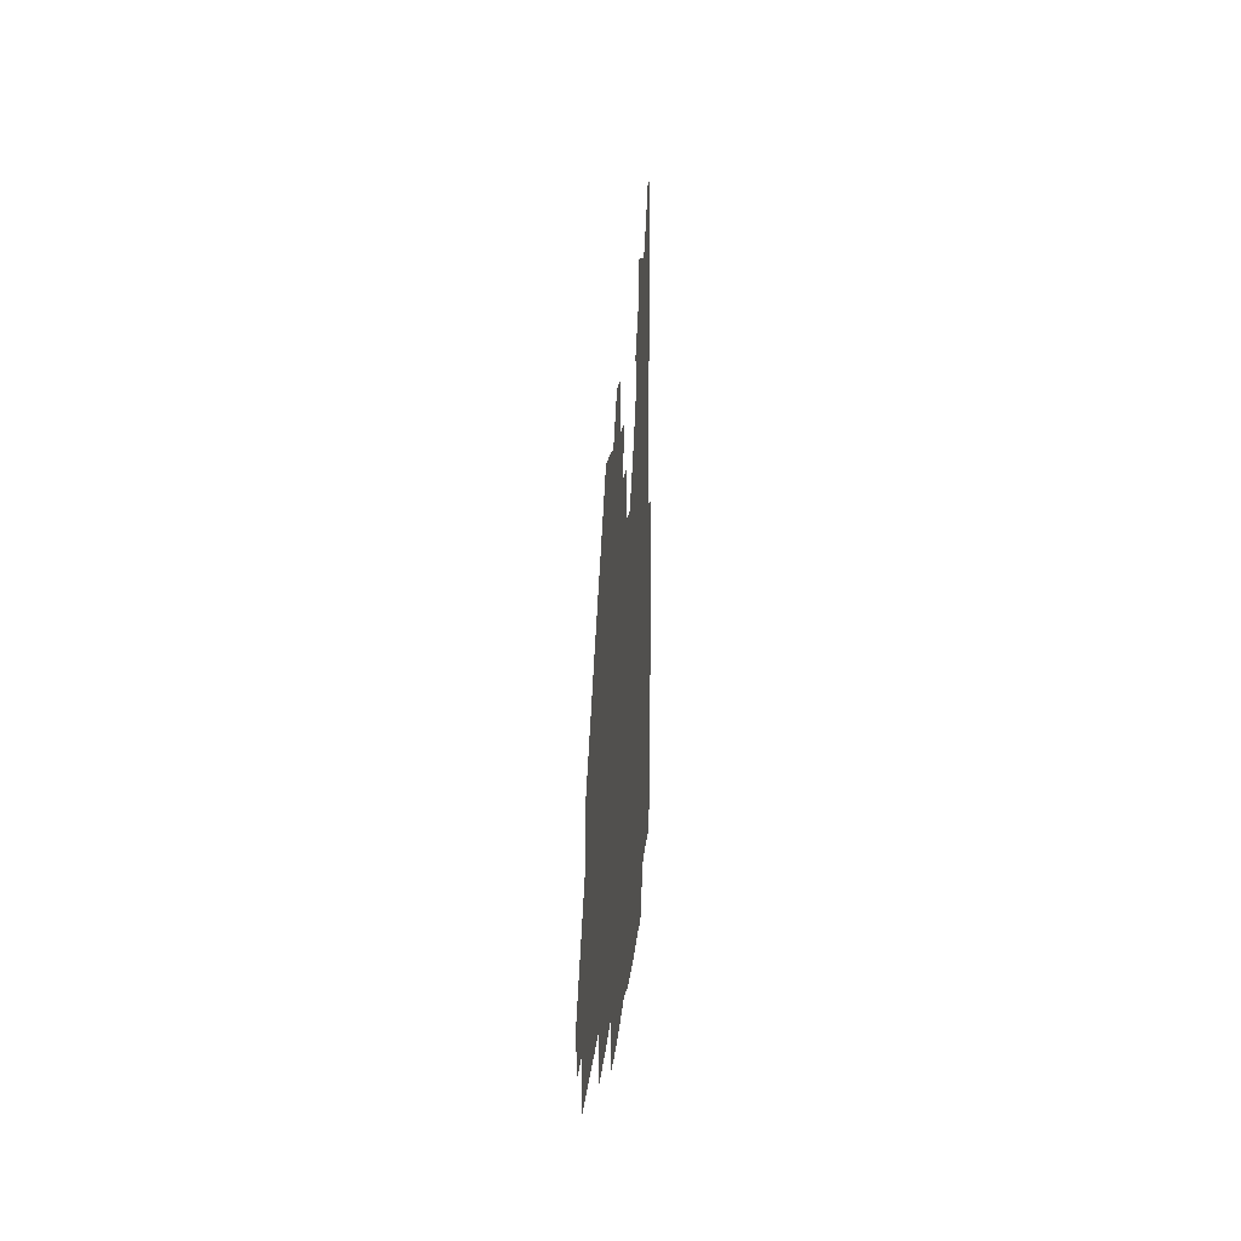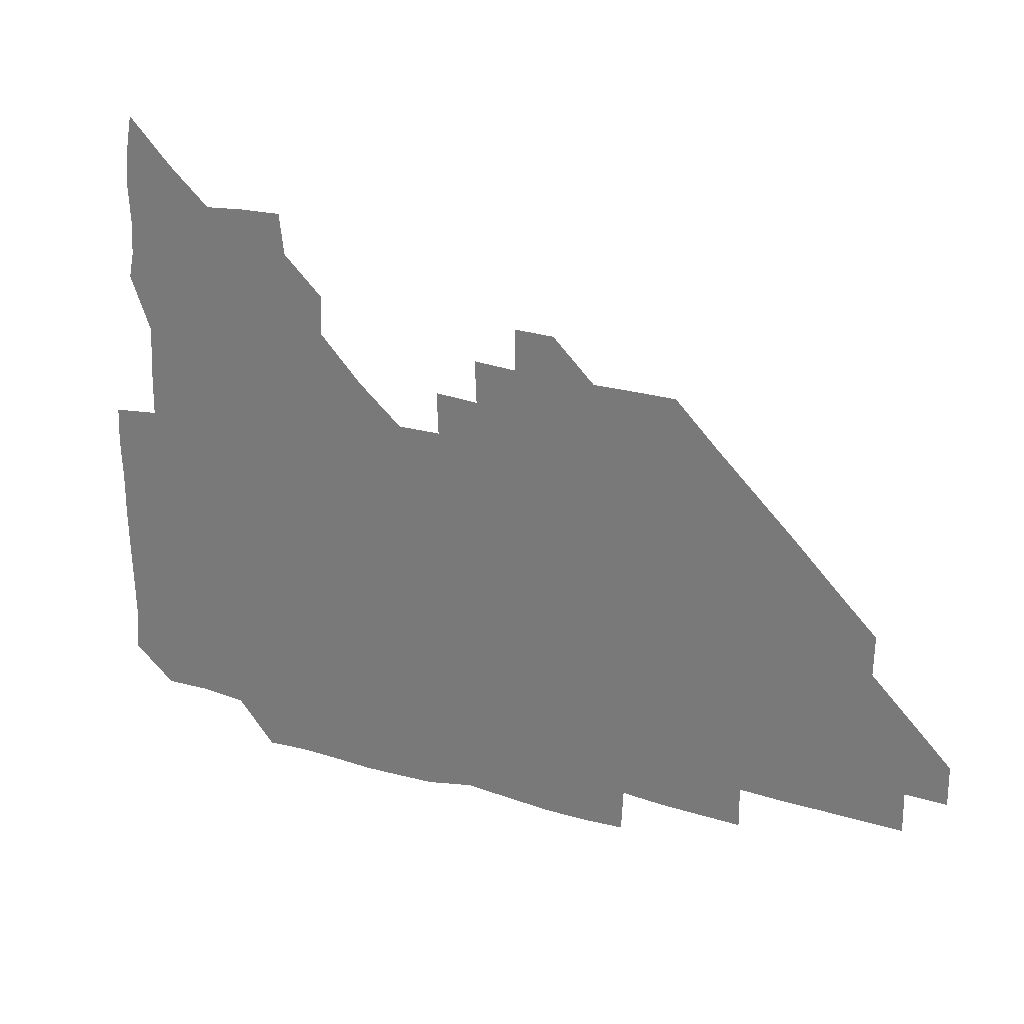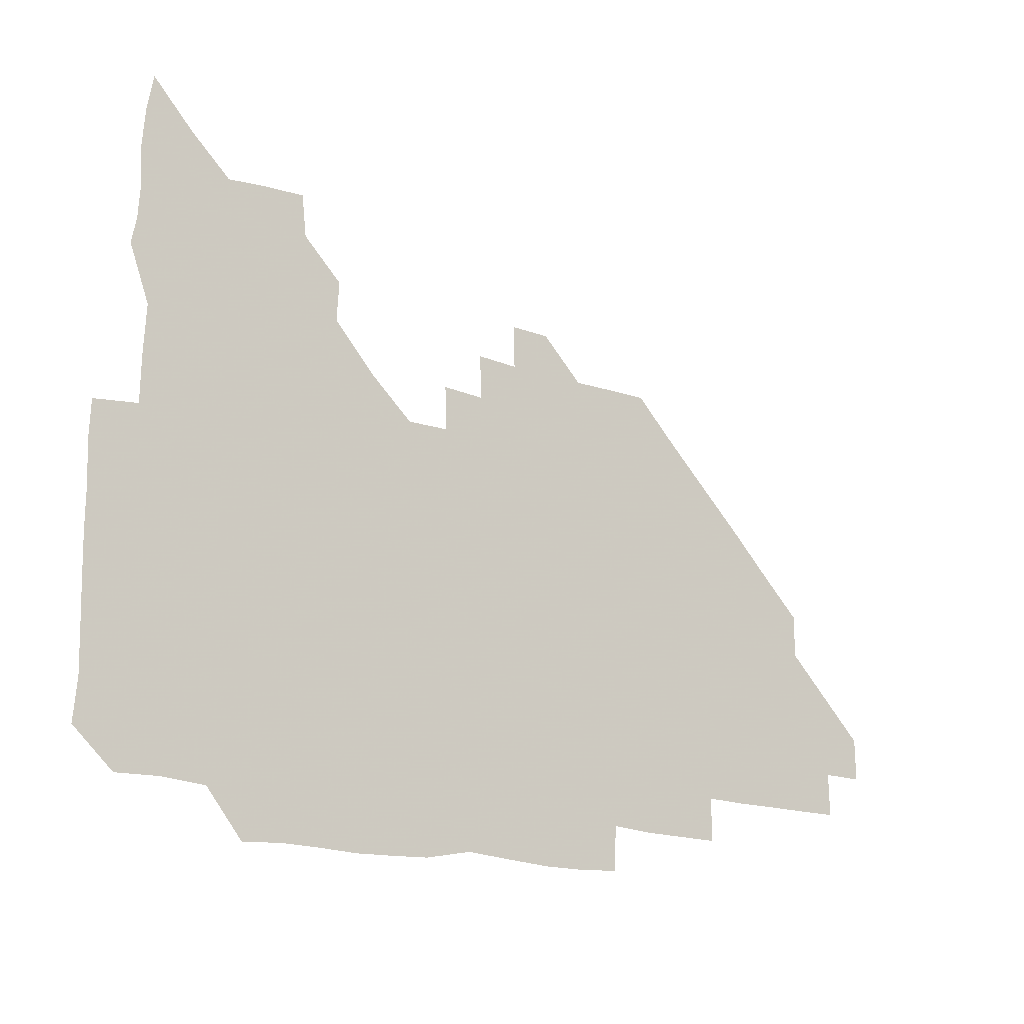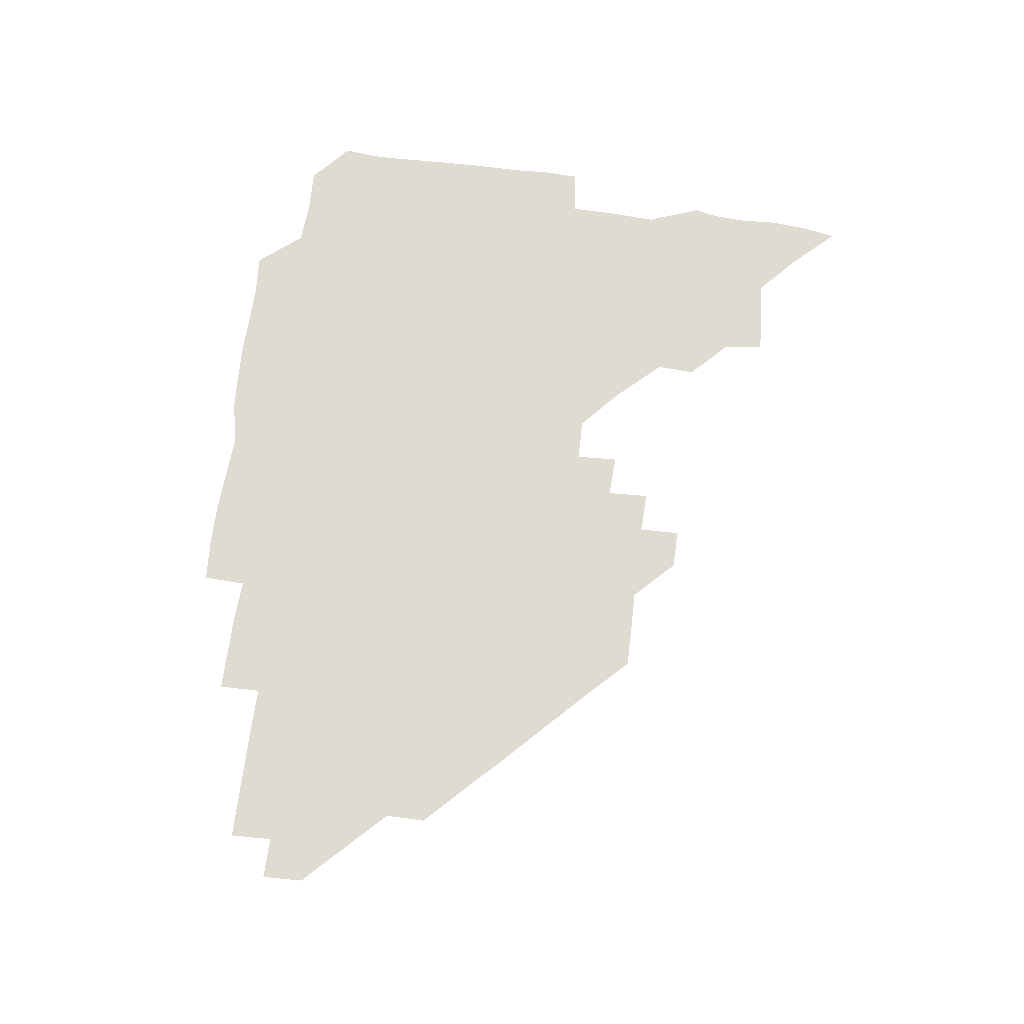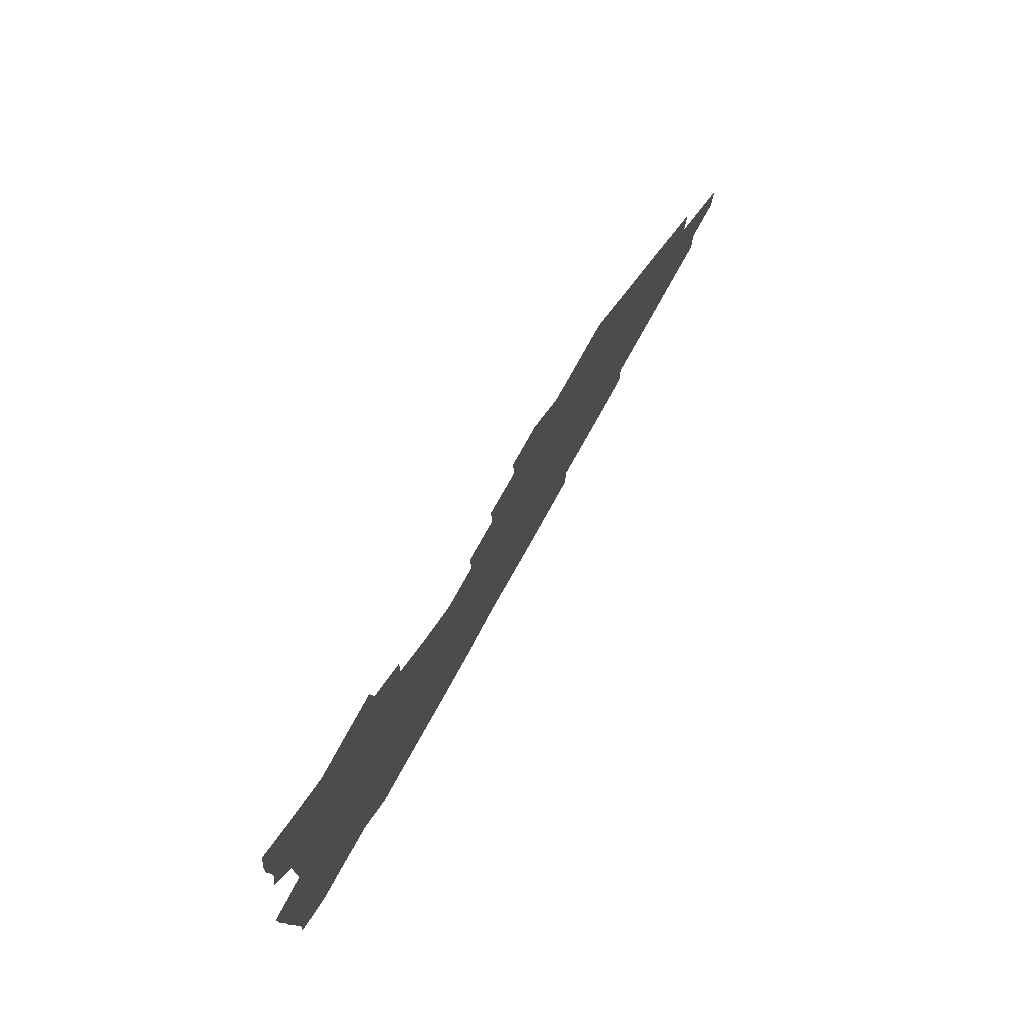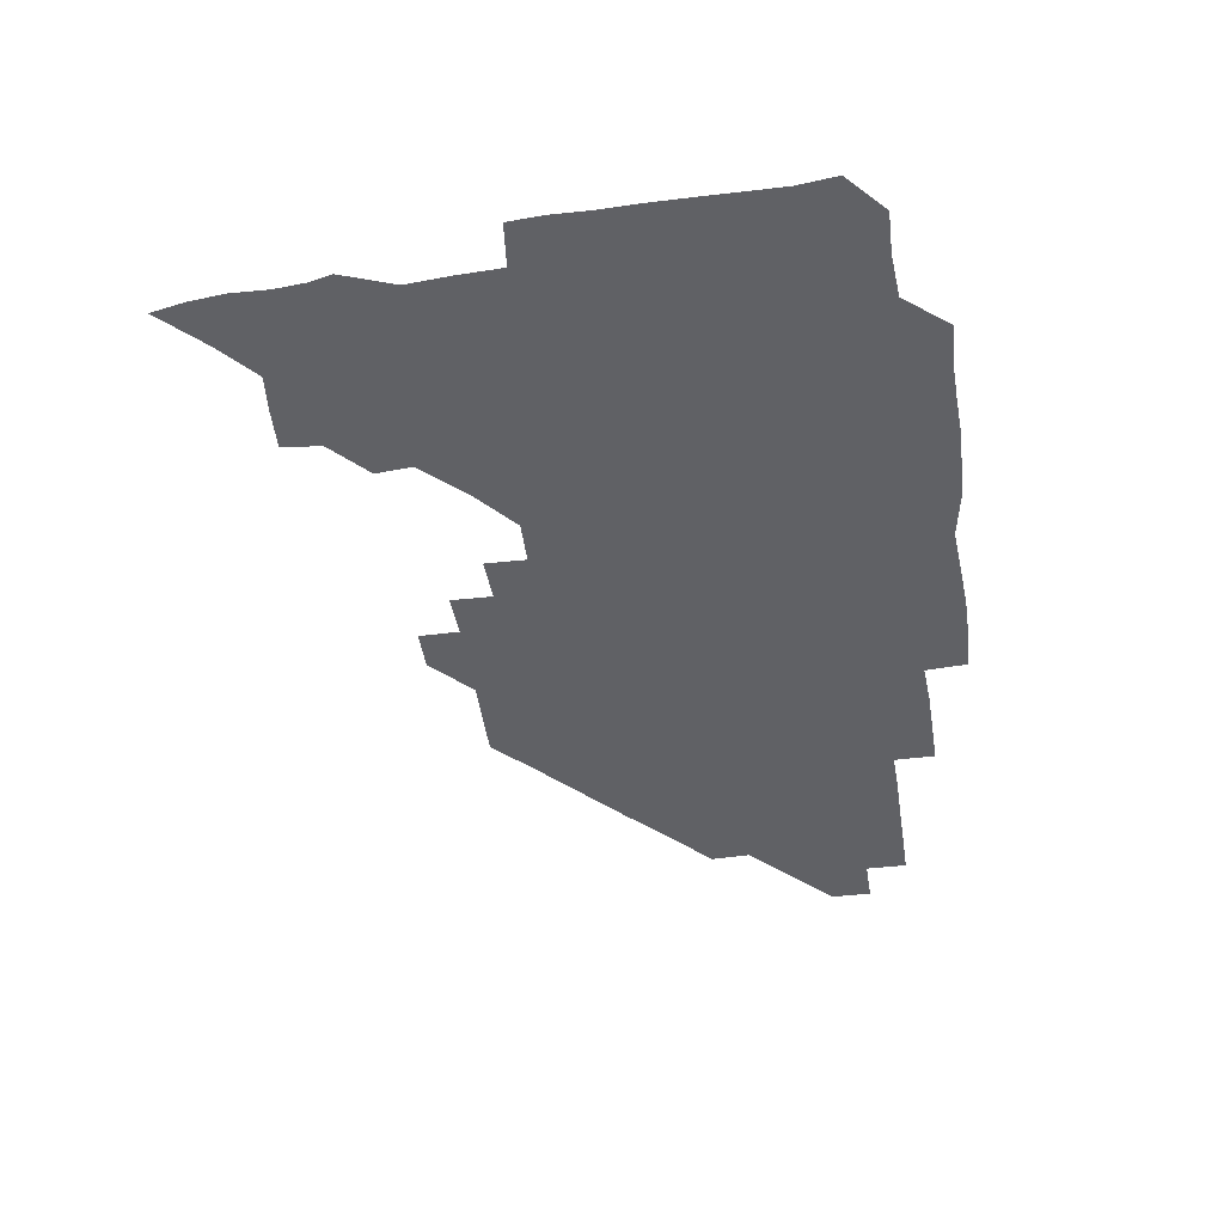
<metadata>
{"format":"obj","ext":"obj","renderer":"f3d","projection":"perspective","resolution":1024,"background":"white","views":[{"elev":11.8,"azim":93.7,"up":"+Y"},{"elev":27.7,"azim":24.1,"up":"+Y"},{"elev":-16.6,"azim":-36.0,"up":"+Y"},{"elev":70.1,"azim":97.0,"up":"+Z"},{"elev":77.9,"azim":-60.8,"up":"+Y"},{"elev":-48.2,"azim":-81.3,"up":"+Z"}]}
</metadata>
<code>
v 268.9 194 0
v 270.4 209 0
v 270.1 224.3 0
v 269.7 239.6 0
v 269.5 255.1 0
v 269.6 270.8 0
v 269.1 285.8 0
v 269.7 299.3 0
v 283.7 180.6 0
v 286.2 196.3 0
v 286.6 211.2 0
v 287 226.2 0
v 286.6 241 0
v 286.2 255.9 0
v 287 271 0
v 286.8 285.9 0
v 286.1 301 0
v 286.5 318.3 0
v 287.5 335.6 0
v 280.3 355.6 0
v 282.1 364.7 0
v 282.9 376.4 0
v 282.3 390.8 0
v 283.4 404.5 0
v 285.8 417.7 0
v 299.3 181 0
v 301.5 196.5 0
v 302.3 211.9 0
v 302.2 226.6 0
v 301.6 241.2 0
v 301.5 256.1 0
v 302.6 271.3 0
v 302.3 286 0
v 301.5 300.7 0
v 301.4 315.6 0
v 302.6 330.7 0
v 304.2 347.1 0
v 302.7 362.4 0
v 299.4 376.9 0
v 300.4 389.3 0
v 301.1 401.4 0
v 316 179.8 0
v 316.7 196.6 0
v 316.6 211.5 0
v 316.5 226.3 0
v 316.3 241.2 0
v 316.2 256.1 0
v 317.1 271.3 0
v 317 286.1 0
v 316.6 300.9 0
v 317.1 315.5 0
v 317.2 330.2 0
v 317.1 345.6 0
v 318 360.2 0
v 317.7 374.7 0
v 315.6 387.9 0
v 329.3 163.2 0
v 331.6 182 0
v 331.7 196.7 0
v 331.3 211.4 0
v 330.7 225.9 0
v 331 241 0
v 330.8 255.8 0
v 332.1 271.4 0
v 332.1 286.1 0
v 331.9 300.9 0
v 331.8 315.6 0
v 331.7 330.4 0
v 331.3 345.7 0
v 332.4 359.9 0
v 332.4 374.3 0
v 329.7 389.1 0
v 343.9 164 0
v 346.3 181.4 0
v 346.7 196.8 0
v 346 211.2 0
v 346.1 226.1 0
v 345.5 240.8 0
v 346.1 256 0
v 347 271.3 0
v 347.4 286 0
v 347.1 300.7 0
v 346.2 315.9 0
v 346 330.8 0
v 346 345.8 0
v 346.3 360.3 0
v 346.4 374.7 0
v 344.7 389.7 0
v 358.4 163.7 0
v 361.5 181.6 0
v 361.6 196.7 0
v 361.4 211.4 0
v 361 226.1 0
v 361.3 241.2 0
v 361.3 256.1 0
v 361.9 271.2 0
v 362 285.9 0
v 362.2 300.5 0
v 361.7 315.2 0
v 360.7 330.4 0
v 359.7 346.6 0
v 360.5 360.7 0
v 372.4 163.1 0
v 376.3 182.2 0
v 376.7 196.9 0
v 376.9 211.7 0
v 376.2 226.2 0
v 377 241.6 0
v 377 256.5 0
v 376.9 271.2 0
v 376.8 285.9 0
v 376.8 300.5 0
v 376.2 315.3 0
v 375.1 329.7 0
v 386.3 163.4 0
v 390.8 182.3 0
v 392.2 197.6 0
v 391.8 211.8 0
v 391.8 226.6 0
v 391.8 241.5 0
v 391.5 256.2 0
v 391.4 271.1 0
v 391.5 285.9 0
v 391.2 300.8 0
v 390.6 315.7 0
v 399.9 163.9 0
v 406 182.9 0
v 407 197.5 0
v 406.7 211.7 0
v 406.7 226.5 0
v 406.2 241.2 0
v 406.3 256.1 0
v 406.1 271 0
v 406.7 285.8 0
v 406.2 301 0
v 406.1 315.9 0
v 405.6 331.7 0
v 417.1 167.3 0
v 421.4 182.9 0
v 421.5 196.9 0
v 421.4 211.5 0
v 421.6 226.5 0
v 421.2 241.1 0
v 421.4 256.2 0
v 421.3 271.1 0
v 421.2 286.1 0
v 421.1 301 0
v 421 316.1 0
v 421.2 330.9 0
v 420.6 346.7 0
v 433.9 166 0
v 436.3 182.3 0
v 436.3 196.6 0
v 436.3 211.3 0
v 436.3 226.2 0
v 436.3 241.2 0
v 436.3 256.1 0
v 436.1 271.1 0
v 436.2 286 0
v 436.4 300.8 0
v 436.2 315.8 0
v 436 331.1 0
v 436 346 0
v 435.8 361.4 0
v 449.7 165 0
v 451.1 181.9 0
v 451.2 196.4 0
v 451.5 211.5 0
v 451.3 226.2 0
v 451.1 241.1 0
v 451.1 256 0
v 451.2 271 0
v 451 286 0
v 451.2 300.9 0
v 451.1 315.9 0
v 451.1 330.9 0
v 450.9 345.7 0
v 450.4 361.2 0
v 465 164.9 0
v 465.9 181.5 0
v 466.2 196.5 0
v 466.3 211.4 0
v 466.2 226.2 0
v 466.1 241.1 0
v 466.1 256 0
v 466.3 271 0
v 466.3 285.9 0
v 466.2 301 0
v 466.1 315.9 0
v 466.1 330.7 0
v 465.5 346 0
v 479.9 165.7 0
v 480.6 181.7 0
v 481.1 196.4 0
v 481.1 211.1 0
v 481.2 226.2 0
v 481.2 241.1 0
v 481.1 256.1 0
v 481.1 271 0
v 481.2 285.8 0
v 481.1 301.3 0
v 481.1 316 0
v 481 330.9 0
v 480.6 346.2 0
v 495.8 180.7 0
v 496 196.5 0
v 496.1 211 0
v 496.2 226.2 0
v 496.3 241.2 0
v 496.2 256.1 0
v 496.2 271 0
v 496.2 285.9 0
v 496 301.2 0
v 496 316 0
v 495.9 330.8 0
v 495.5 346.2 0
v 511 180.5 0
v 510.9 196.3 0
v 511.1 211.3 0
v 511.1 226.3 0
v 511.1 241.2 0
v 511.1 256 0
v 511.2 270.9 0
v 511.1 285.9 0
v 511 301.1 0
v 510.9 316 0
v 510.6 330.8 0
v 525.8 180.3 0
v 525.7 195.9 0
v 526 211 0
v 526 226.2 0
v 526.1 241.1 0
v 526.1 256.1 0
v 526.1 271 0
v 526 285.9 0
v 525.9 300.9 0
v 525.7 316 0
v 541.1 195.5 0
v 541 211.1 0
v 540.9 226.3 0
v 541 241.1 0
v 541.1 256 0
v 540.9 271 0
v 540.9 285.9 0
v 540.7 301.3 0
v 556.3 195.5 0
v 555.9 211.3 0
v 555.9 226.3 0
v 556 241.1 0
v 555.9 256.1 0
v 555.8 271.1 0
v 555.6 286.1 0
v 571.4 195.4 0
v 571 211 0
v 570.8 226.2 0
v 570.9 241.1 0
v 570.6 256.1 0
v 570.8 271 0
v 586 195.4 0
v 585.7 210.9 0
v 585.9 225.9 0
v 585.3 241.2 0
v 600.9 210.7 0
v 600.5 225.8 0
f 9 10 1
f 1 10 2
f 10 11 2
f 2 11 3
f 11 12 3
f 3 12 4
f 12 13 4
f 4 13 5
f 13 14 5
f 5 14 6
f 14 15 6
f 6 15 7
f 15 16 7
f 7 16 8
f 16 17 8
f 9 26 10
f 26 27 10
f 10 27 11
f 27 28 11
f 11 28 12
f 28 29 12
f 12 29 13
f 29 30 13
f 13 30 14
f 30 31 14
f 14 31 15
f 31 32 15
f 15 32 16
f 32 33 16
f 16 33 17
f 33 34 17
f 17 34 18
f 34 35 18
f 18 35 19
f 35 36 19
f 19 36 20
f 36 37 20
f 20 37 21
f 37 38 21
f 21 38 22
f 38 39 22
f 22 39 23
f 39 40 23
f 23 40 24
f 40 41 24
f 24 41 25
f 26 42 27
f 42 43 27
f 27 43 28
f 43 44 28
f 28 44 29
f 44 45 29
f 29 45 30
f 45 46 30
f 30 46 31
f 46 47 31
f 31 47 32
f 47 48 32
f 32 48 33
f 48 49 33
f 33 49 34
f 49 50 34
f 34 50 35
f 50 51 35
f 35 51 36
f 51 52 36
f 36 52 37
f 52 53 37
f 37 53 38
f 53 54 38
f 38 54 39
f 54 55 39
f 39 55 40
f 55 56 40
f 40 56 41
f 57 58 42
f 42 58 43
f 58 59 43
f 43 59 44
f 59 60 44
f 44 60 45
f 60 61 45
f 45 61 46
f 61 62 46
f 46 62 47
f 62 63 47
f 47 63 48
f 63 64 48
f 48 64 49
f 64 65 49
f 49 65 50
f 65 66 50
f 50 66 51
f 66 67 51
f 51 67 52
f 67 68 52
f 52 68 53
f 68 69 53
f 53 69 54
f 69 70 54
f 54 70 55
f 70 71 55
f 55 71 56
f 71 72 56
f 57 73 58
f 73 74 58
f 58 74 59
f 74 75 59
f 59 75 60
f 75 76 60
f 60 76 61
f 76 77 61
f 61 77 62
f 77 78 62
f 62 78 63
f 78 79 63
f 63 79 64
f 79 80 64
f 64 80 65
f 80 81 65
f 65 81 66
f 81 82 66
f 66 82 67
f 82 83 67
f 67 83 68
f 83 84 68
f 68 84 69
f 84 85 69
f 69 85 70
f 85 86 70
f 70 86 71
f 86 87 71
f 71 87 72
f 87 88 72
f 73 89 74
f 89 90 74
f 74 90 75
f 90 91 75
f 75 91 76
f 91 92 76
f 76 92 77
f 92 93 77
f 77 93 78
f 93 94 78
f 78 94 79
f 94 95 79
f 79 95 80
f 95 96 80
f 80 96 81
f 96 97 81
f 81 97 82
f 97 98 82
f 82 98 83
f 98 99 83
f 83 99 84
f 99 100 84
f 84 100 85
f 100 101 85
f 85 101 86
f 101 102 86
f 86 102 87
f 89 103 90
f 103 104 90
f 90 104 91
f 104 105 91
f 91 105 92
f 105 106 92
f 92 106 93
f 106 107 93
f 93 107 94
f 107 108 94
f 94 108 95
f 108 109 95
f 95 109 96
f 109 110 96
f 96 110 97
f 110 111 97
f 97 111 98
f 111 112 98
f 98 112 99
f 112 113 99
f 99 113 100
f 113 114 100
f 100 114 101
f 103 115 104
f 115 116 104
f 104 116 105
f 116 117 105
f 105 117 106
f 117 118 106
f 106 118 107
f 118 119 107
f 107 119 108
f 119 120 108
f 108 120 109
f 120 121 109
f 109 121 110
f 121 122 110
f 110 122 111
f 122 123 111
f 111 123 112
f 123 124 112
f 112 124 113
f 124 125 113
f 113 125 114
f 115 126 116
f 126 127 116
f 116 127 117
f 127 128 117
f 117 128 118
f 128 129 118
f 118 129 119
f 129 130 119
f 119 130 120
f 130 131 120
f 120 131 121
f 131 132 121
f 121 132 122
f 132 133 122
f 122 133 123
f 133 134 123
f 123 134 124
f 134 135 124
f 124 135 125
f 135 136 125
f 126 138 127
f 138 139 127
f 127 139 128
f 139 140 128
f 128 140 129
f 140 141 129
f 129 141 130
f 141 142 130
f 130 142 131
f 142 143 131
f 131 143 132
f 143 144 132
f 132 144 133
f 144 145 133
f 133 145 134
f 145 146 134
f 134 146 135
f 146 147 135
f 135 147 136
f 147 148 136
f 136 148 137
f 148 149 137
f 138 151 139
f 151 152 139
f 139 152 140
f 152 153 140
f 140 153 141
f 153 154 141
f 141 154 142
f 154 155 142
f 142 155 143
f 155 156 143
f 143 156 144
f 156 157 144
f 144 157 145
f 157 158 145
f 145 158 146
f 158 159 146
f 146 159 147
f 159 160 147
f 147 160 148
f 160 161 148
f 148 161 149
f 161 162 149
f 149 162 150
f 162 163 150
f 151 165 152
f 165 166 152
f 152 166 153
f 166 167 153
f 153 167 154
f 167 168 154
f 154 168 155
f 168 169 155
f 155 169 156
f 169 170 156
f 156 170 157
f 170 171 157
f 157 171 158
f 171 172 158
f 158 172 159
f 172 173 159
f 159 173 160
f 173 174 160
f 160 174 161
f 174 175 161
f 161 175 162
f 175 176 162
f 162 176 163
f 176 177 163
f 163 177 164
f 177 178 164
f 165 179 166
f 179 180 166
f 166 180 167
f 180 181 167
f 167 181 168
f 181 182 168
f 168 182 169
f 182 183 169
f 169 183 170
f 183 184 170
f 170 184 171
f 184 185 171
f 171 185 172
f 185 186 172
f 172 186 173
f 186 187 173
f 173 187 174
f 187 188 174
f 174 188 175
f 188 189 175
f 175 189 176
f 189 190 176
f 176 190 177
f 190 191 177
f 177 191 178
f 179 192 180
f 192 193 180
f 180 193 181
f 193 194 181
f 181 194 182
f 194 195 182
f 182 195 183
f 195 196 183
f 183 196 184
f 196 197 184
f 184 197 185
f 197 198 185
f 185 198 186
f 198 199 186
f 186 199 187
f 199 200 187
f 187 200 188
f 200 201 188
f 188 201 189
f 201 202 189
f 189 202 190
f 202 203 190
f 190 203 191
f 203 204 191
f 193 205 194
f 205 206 194
f 194 206 195
f 206 207 195
f 195 207 196
f 207 208 196
f 196 208 197
f 208 209 197
f 197 209 198
f 209 210 198
f 198 210 199
f 210 211 199
f 199 211 200
f 211 212 200
f 200 212 201
f 212 213 201
f 201 213 202
f 213 214 202
f 202 214 203
f 214 215 203
f 203 215 204
f 215 216 204
f 205 217 206
f 217 218 206
f 206 218 207
f 218 219 207
f 207 219 208
f 219 220 208
f 208 220 209
f 220 221 209
f 209 221 210
f 221 222 210
f 210 222 211
f 222 223 211
f 211 223 212
f 223 224 212
f 212 224 213
f 224 225 213
f 213 225 214
f 225 226 214
f 214 226 215
f 226 227 215
f 215 227 216
f 217 228 218
f 228 229 218
f 218 229 219
f 229 230 219
f 219 230 220
f 230 231 220
f 220 231 221
f 231 232 221
f 221 232 222
f 232 233 222
f 222 233 223
f 233 234 223
f 223 234 224
f 234 235 224
f 224 235 225
f 235 236 225
f 225 236 226
f 236 237 226
f 226 237 227
f 229 238 230
f 238 239 230
f 230 239 231
f 239 240 231
f 231 240 232
f 240 241 232
f 232 241 233
f 241 242 233
f 233 242 234
f 242 243 234
f 234 243 235
f 243 244 235
f 235 244 236
f 244 245 236
f 236 245 237
f 238 246 239
f 246 247 239
f 239 247 240
f 247 248 240
f 240 248 241
f 248 249 241
f 241 249 242
f 249 250 242
f 242 250 243
f 250 251 243
f 243 251 244
f 251 252 244
f 244 252 245
f 246 253 247
f 253 254 247
f 247 254 248
f 254 255 248
f 248 255 249
f 255 256 249
f 249 256 250
f 256 257 250
f 250 257 251
f 257 258 251
f 251 258 252
f 253 259 254
f 259 260 254
f 254 260 255
f 260 261 255
f 255 261 256
f 261 262 256
f 256 262 257
f 260 263 261
f 263 264 261
f 261 264 262

</code>
